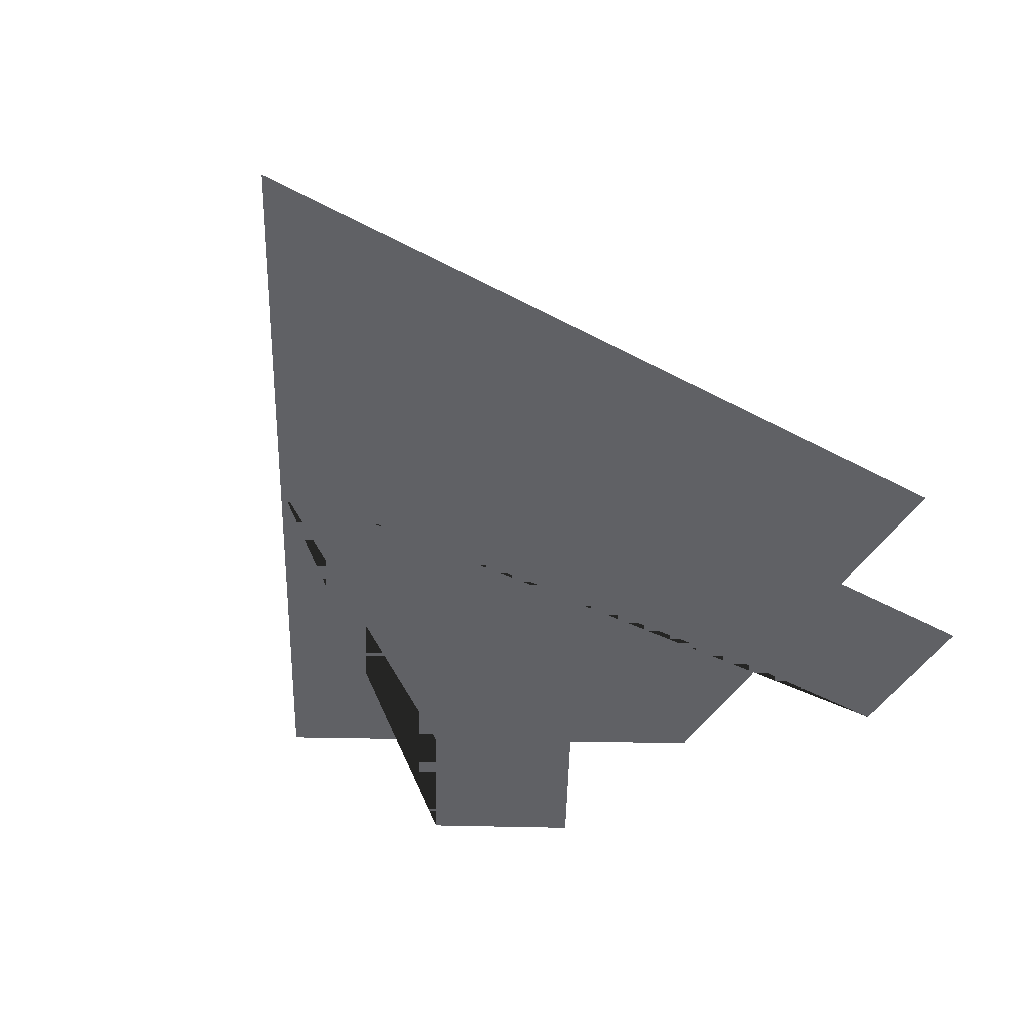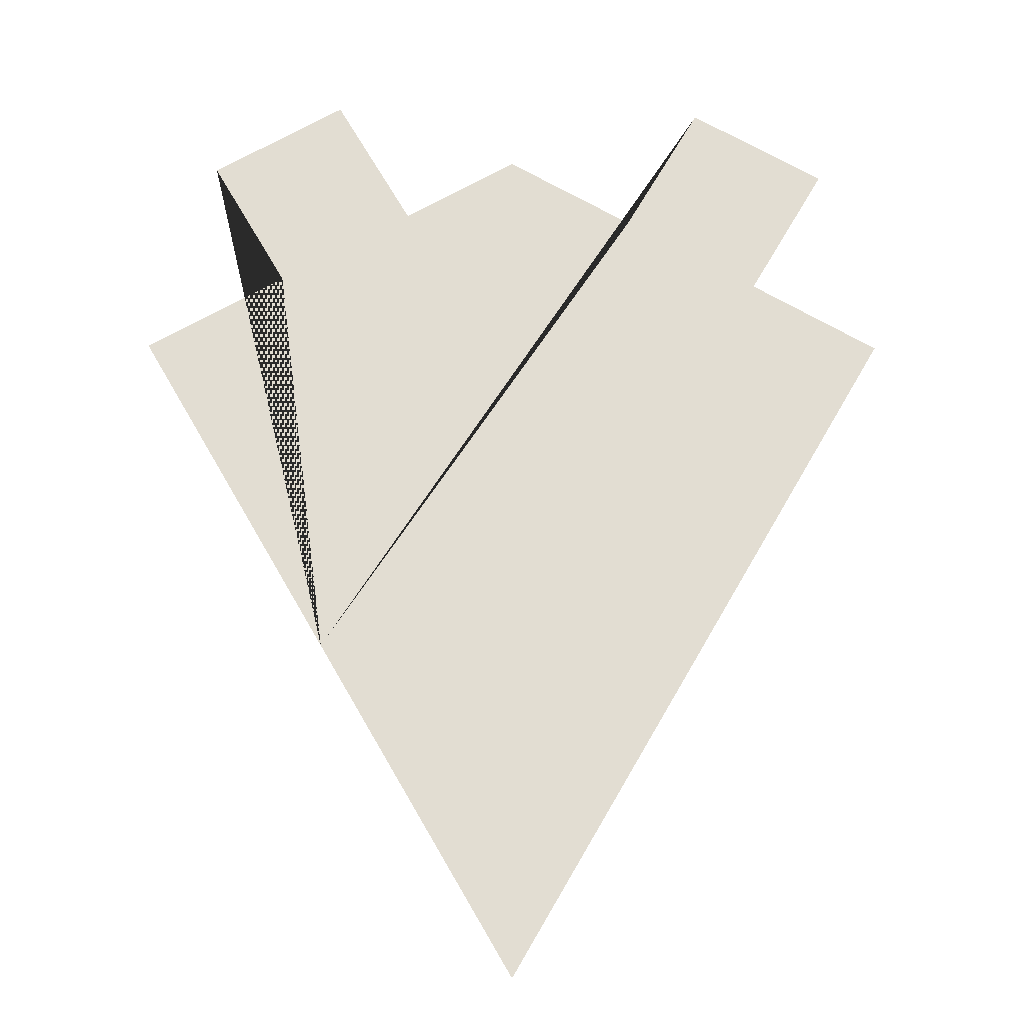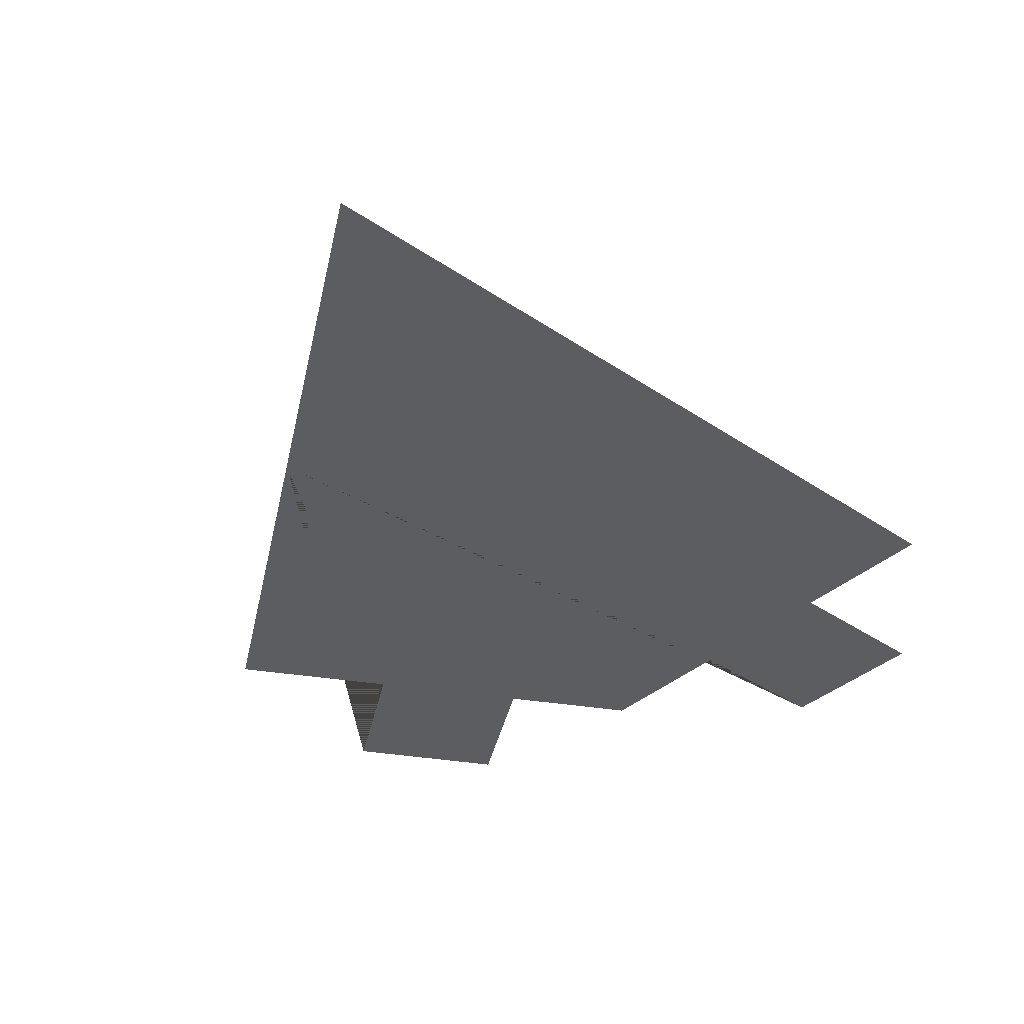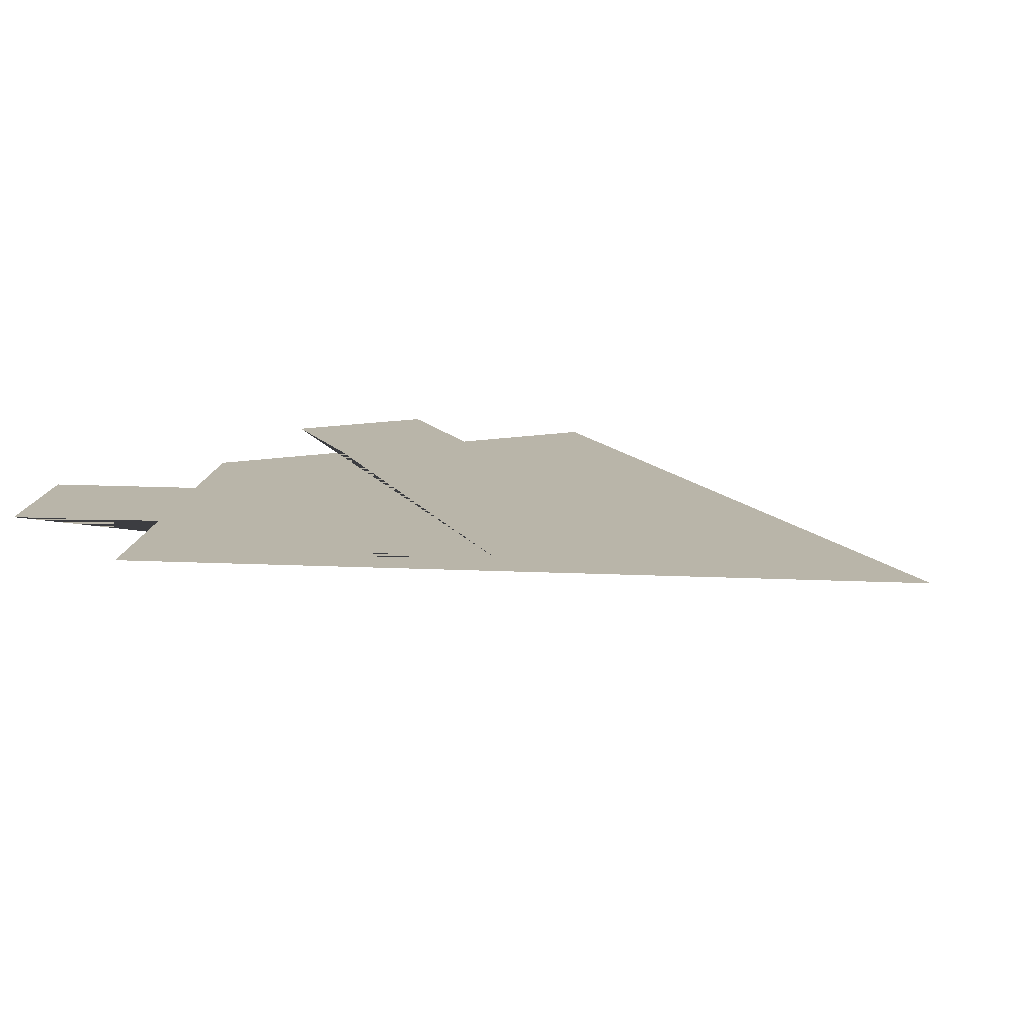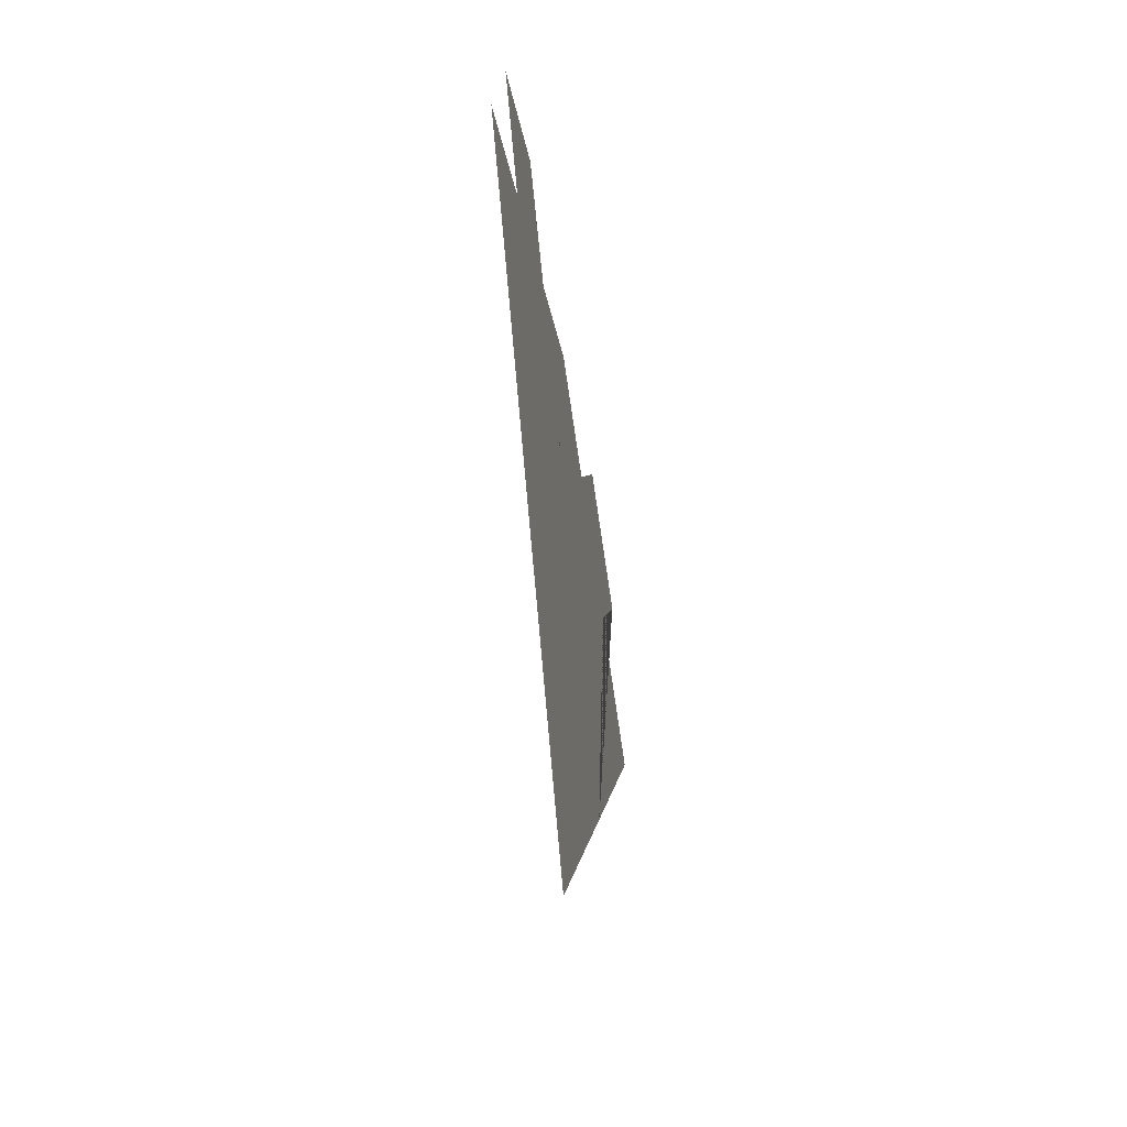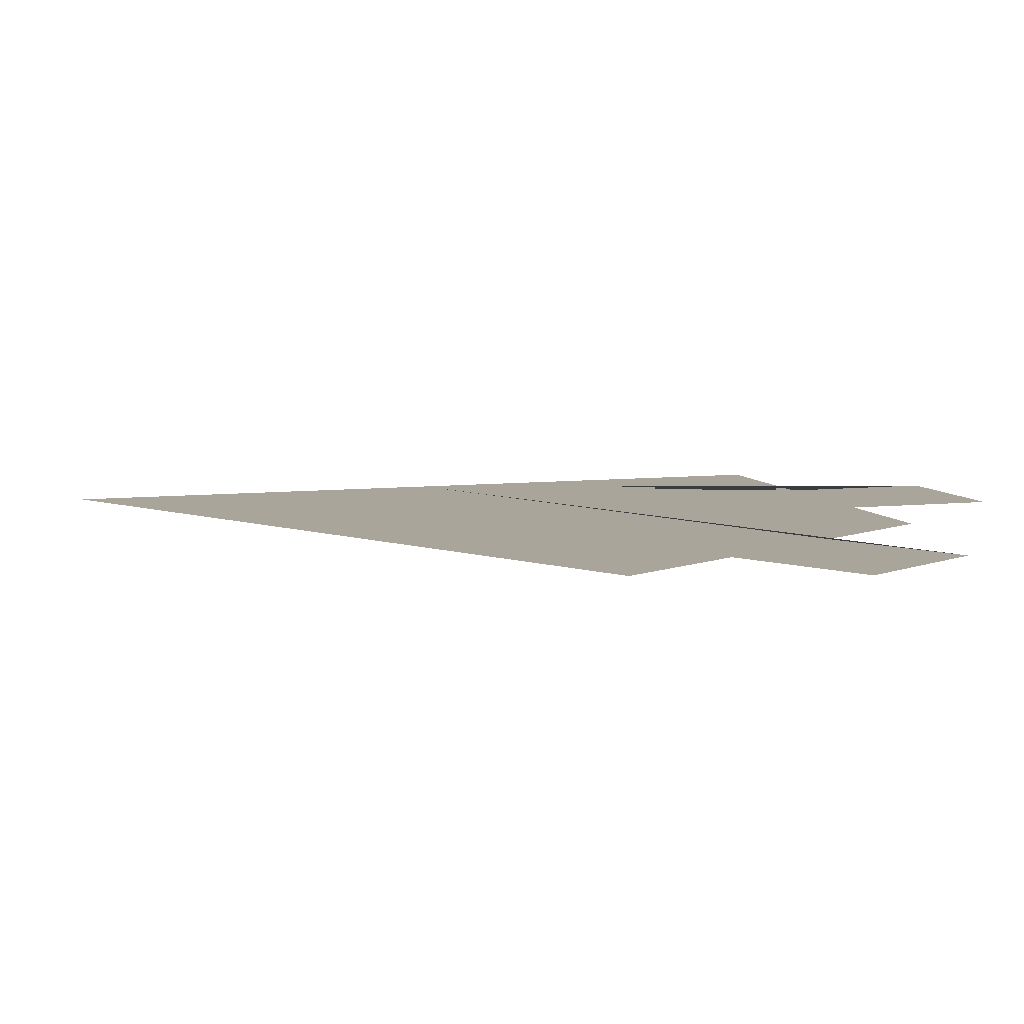
<metadata>
{"format":"obj","ext":"obj","renderer":"f3d","projection":"perspective","resolution":1024,"background":"white","views":[{"elev":-47.5,"azim":-151.3,"up":"+Y"},{"elev":-21.7,"azim":179.5,"up":"+Z"},{"elev":-36.9,"azim":-161.6,"up":"+Y"},{"elev":13.4,"azim":126.3,"up":"+Y"},{"elev":-57.3,"azim":-80.1,"up":"+Z"},{"elev":7.6,"azim":-77.5,"up":"+Y"}]}
</metadata>
<code>
v 10.01 0 -17.34
v 7.509 0 -13.01
v 5.006 0 -8.671
v 6.64 0 -7.72
v 5.646 0 -5.999
v 7.379 0 -4.999
v 8.375 0 -6.726
v 10.01 0 -5.781
v 11.48 0 -6.629
v 12.48 0 -4.897
v 14.21 0 -5.908
v 13.21 0 -7.629
v 15.02 0 -8.671
v 12.52 0 -13.01
f 14 1 2 3 4 5 6 7 8 9 10 11 12 13

</code>
